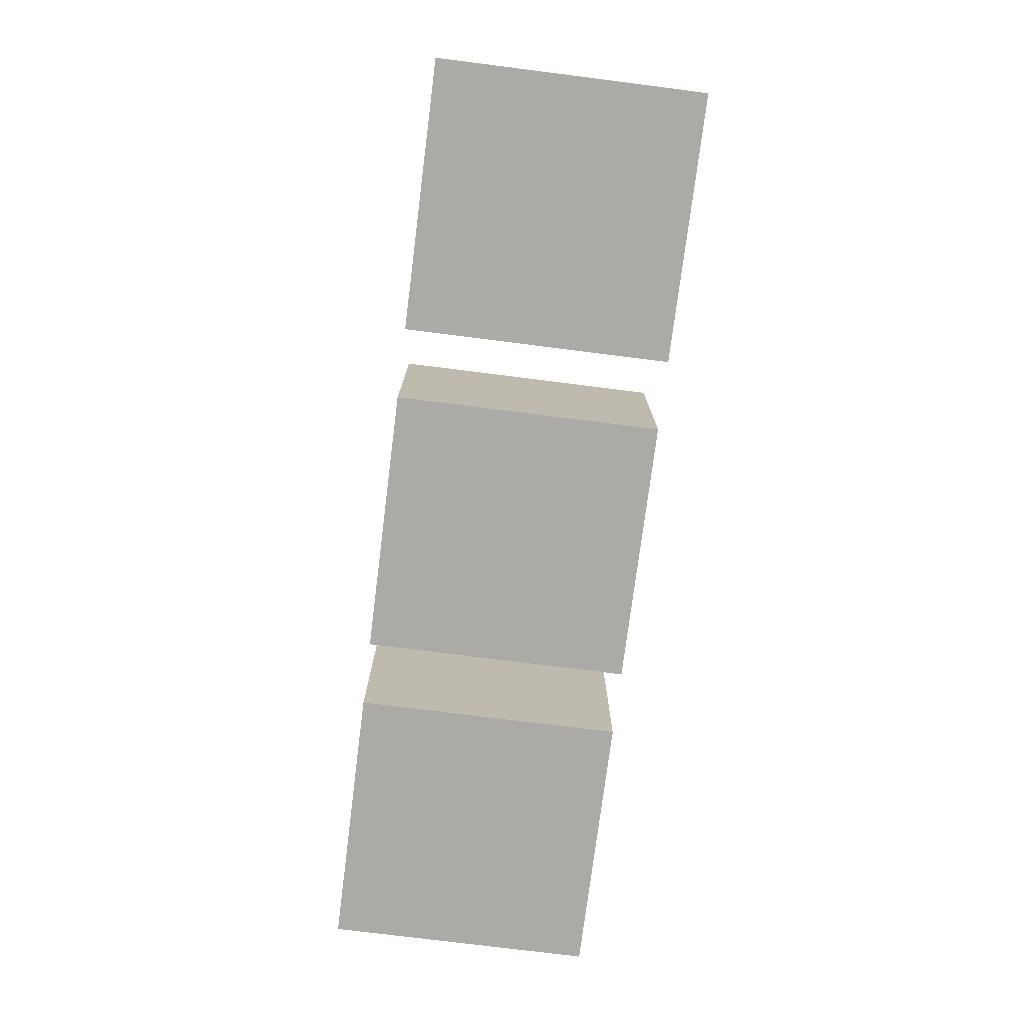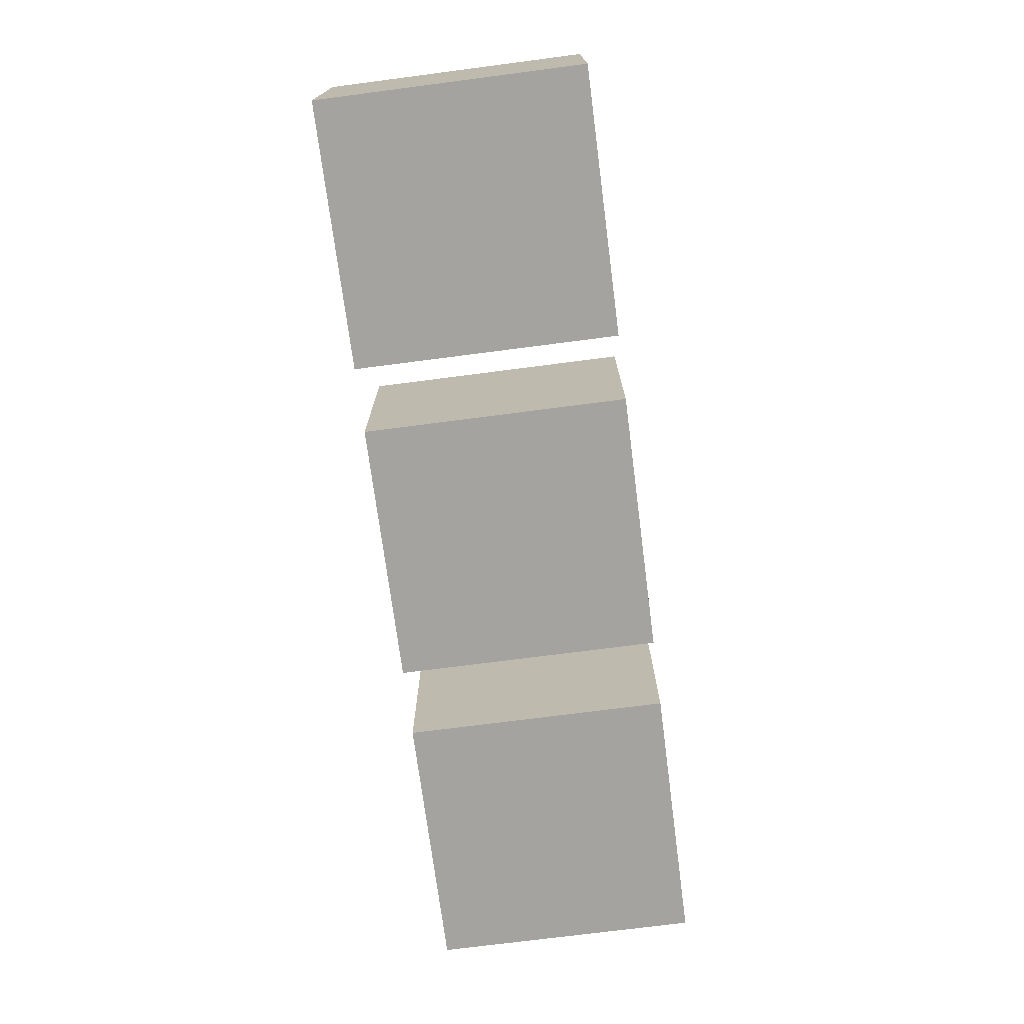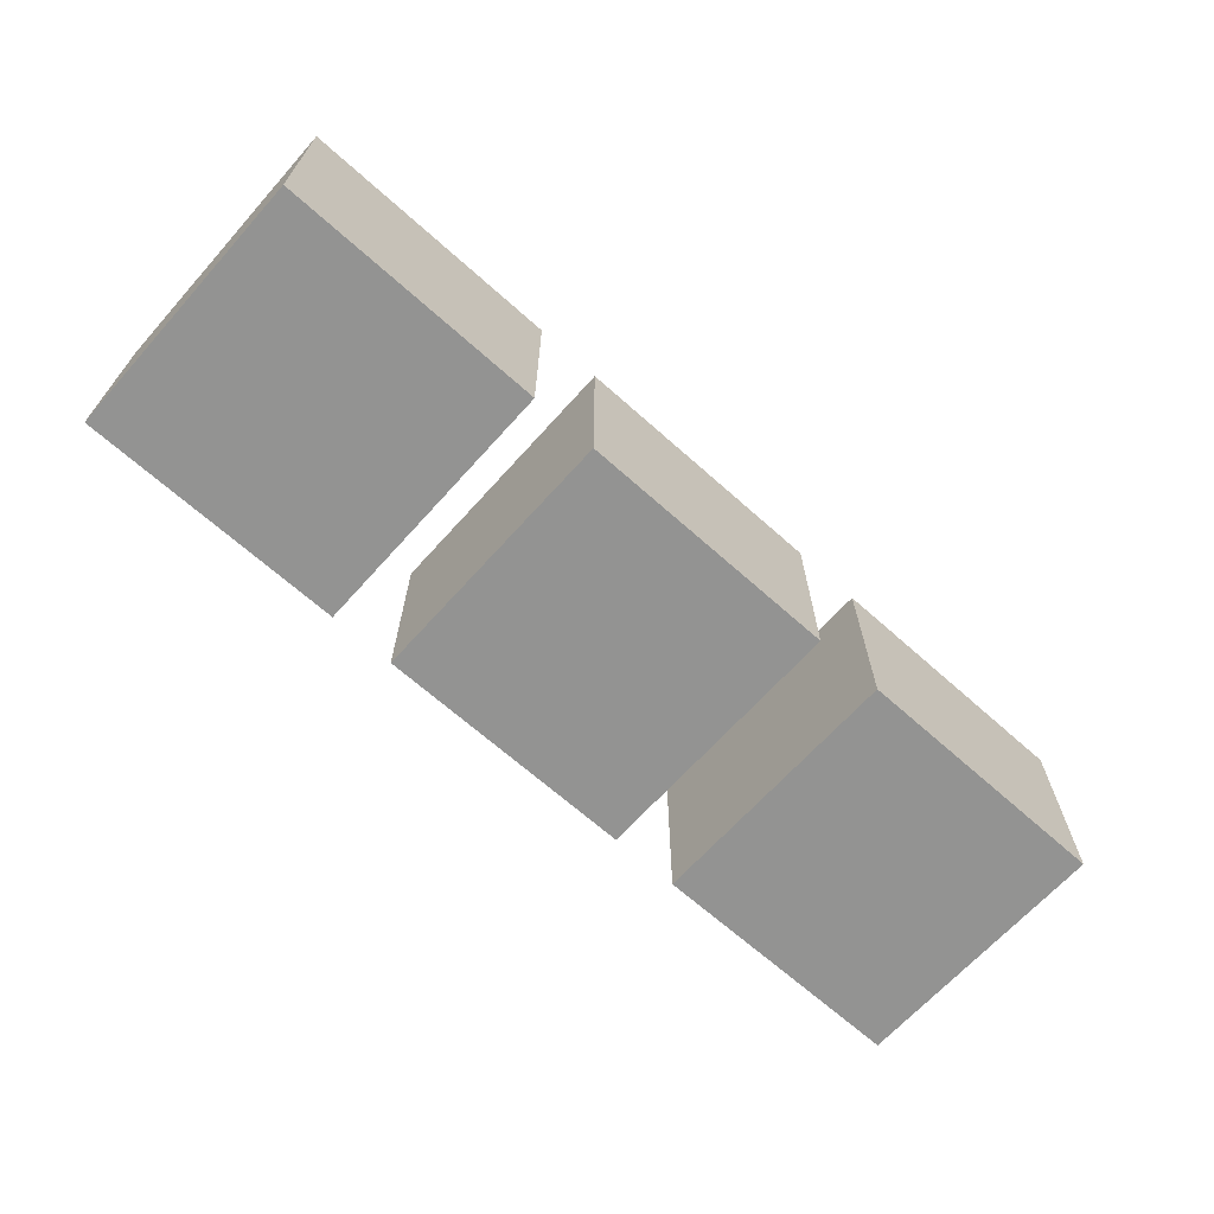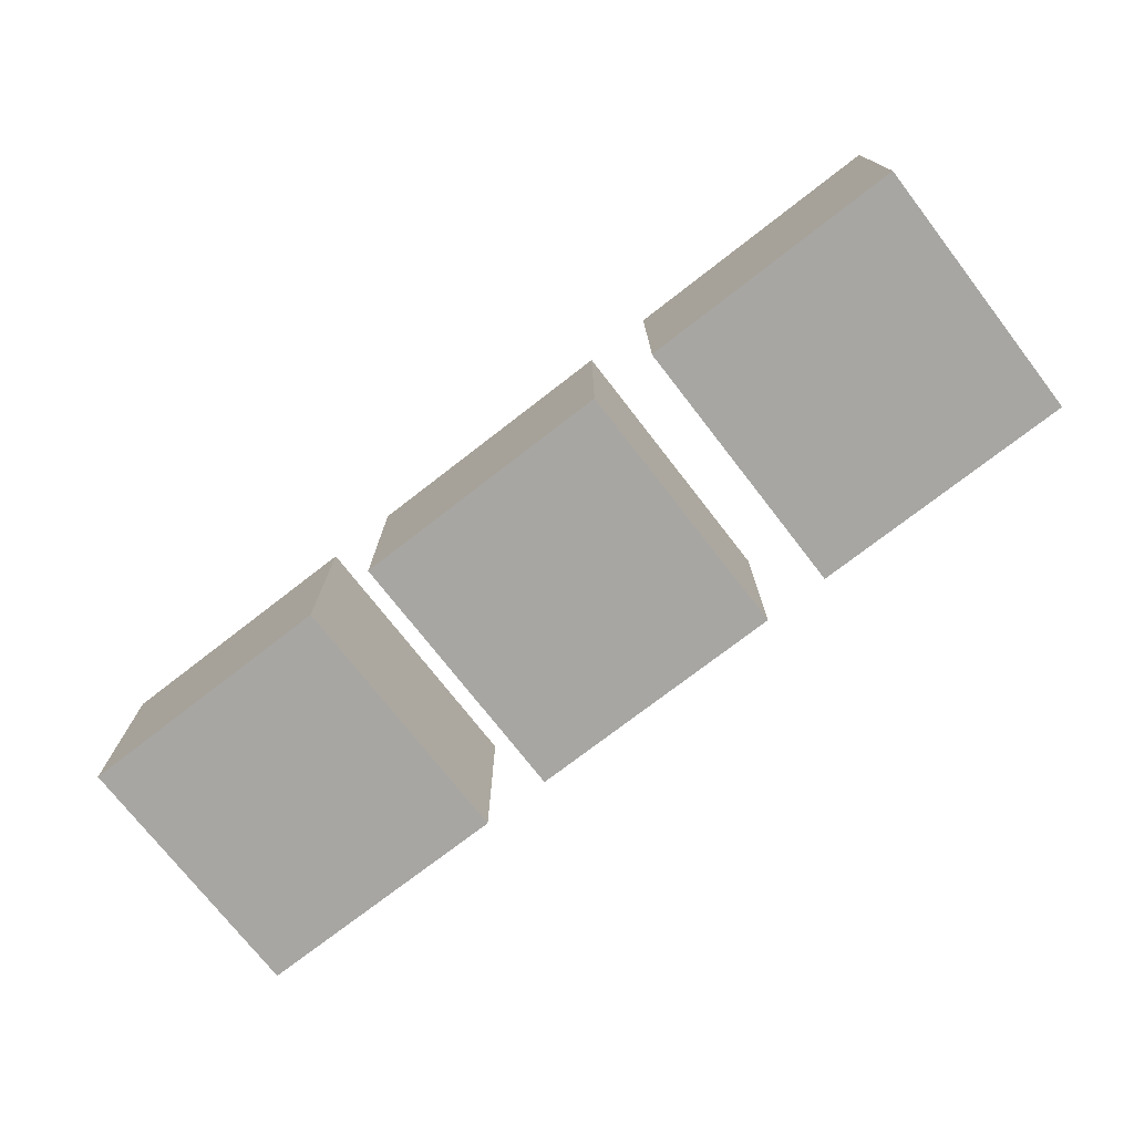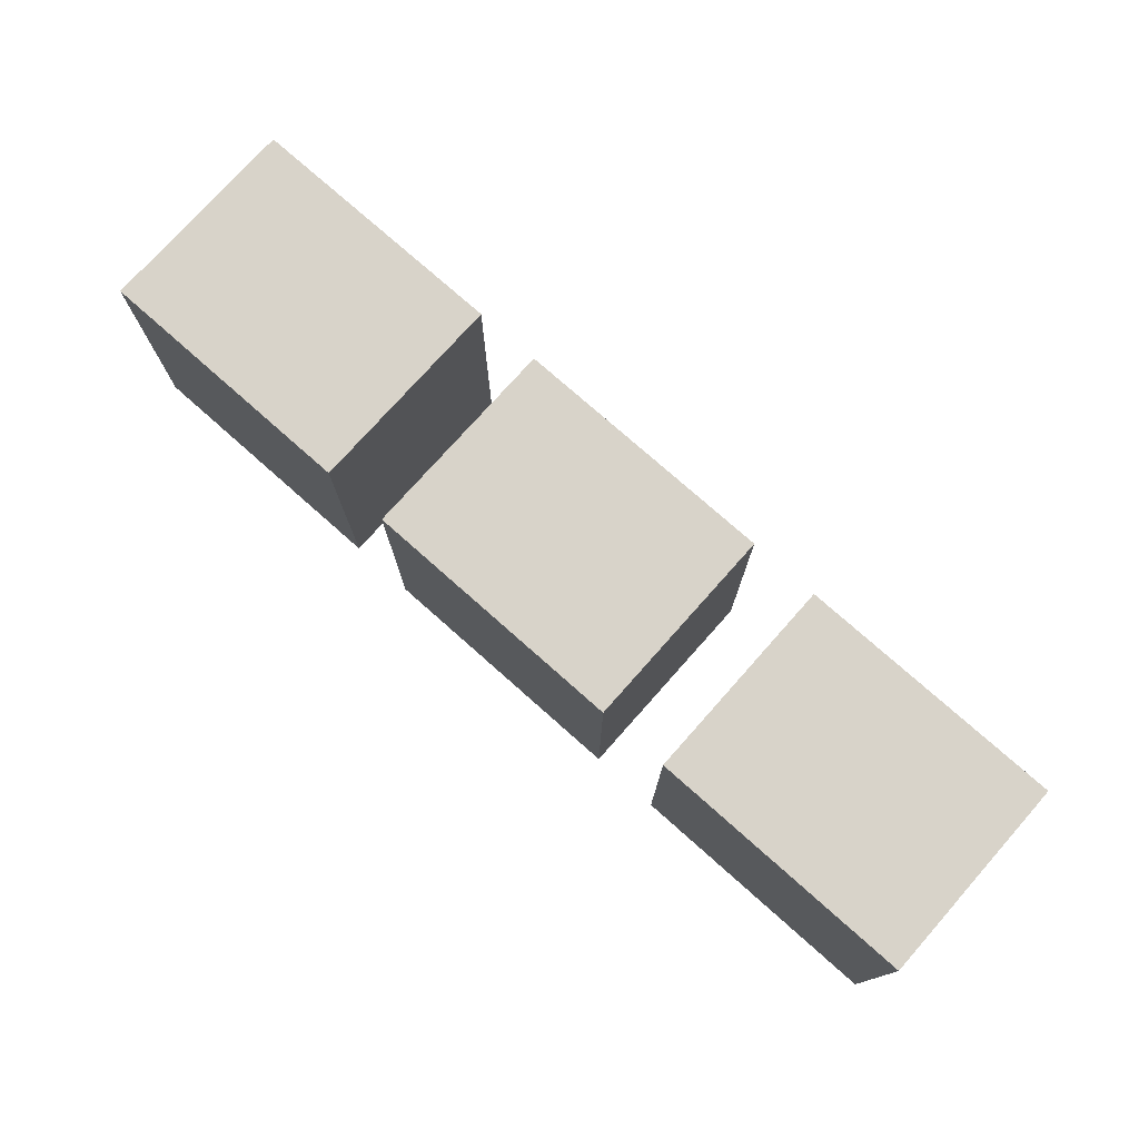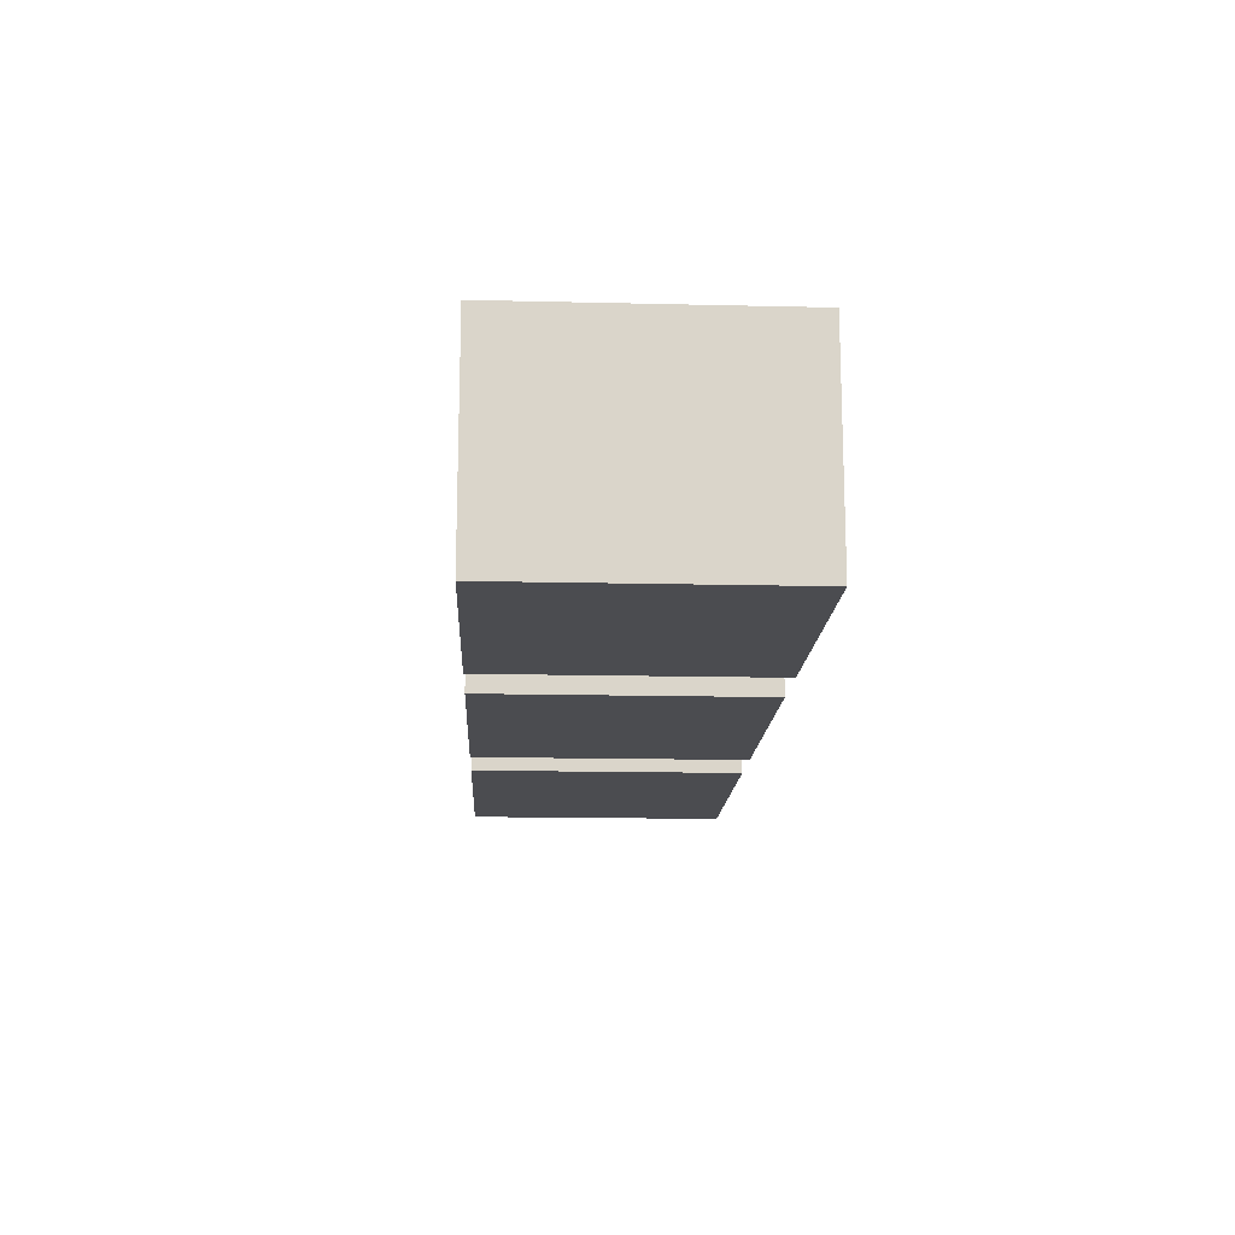
<metadata>
{"format":"obj","ext":"obj","renderer":"f3d","projection":"perspective","resolution":1024,"background":"white","views":[{"elev":-75.7,"azim":-97.2,"up":"+Z"},{"elev":-72.9,"azim":97.4,"up":"+Z"},{"elev":-66.7,"azim":138.1,"up":"+Z"},{"elev":-74.2,"azim":37.8,"up":"+Z"},{"elev":75.8,"azim":-138.4,"up":"+Y"},{"elev":-15.2,"azim":-92.9,"up":"+Z"}]}
</metadata>
<code>
o Plane.004_Plane.006
v 0.5966 0.8142 2.534
v 0.2195 0.8142 2.534
v 0.5966 0.8142 2.242
v 0.2195 0.8142 2.242
v 0.5966 0.4355 2.534
v 0.2195 0.4355 2.534
v 0.5966 0.4355 2.242
v 0.2195 0.4355 2.242
v 0.6955 0.4355 2.242
v 1.073 0.4355 2.242
v 0.6955 0.4355 2.534
v 1.073 0.4355 2.534
v 0.6955 0.8142 2.242
v 1.073 0.8142 2.242
v 0.6955 0.8142 2.534
v 1.073 0.8142 2.534
v 1.543 0.8142 2.534
v 1.166 0.8142 2.534
v 1.543 0.8142 2.242
v 1.166 0.8142 2.242
v 1.543 0.4355 2.534
v 1.166 0.4355 2.534
v 1.543 0.4355 2.242
v 1.166 0.4355 2.242
f 4 1 3
f 5 8 7
f 5 3 1
f 1 6 5
f 7 4 3
f 8 2 4
f 9 15 13
f 10 13 14
f 16 11 12
f 12 14 16
f 12 9 10
f 13 16 14
f 20 17 19
f 21 24 23
f 21 19 17
f 17 22 21
f 23 20 19
f 24 18 20
f 4 2 1
f 5 6 8
f 5 7 3
f 1 2 6
f 7 8 4
f 8 6 2
f 9 11 15
f 10 9 13
f 16 15 11
f 12 10 14
f 12 11 9
f 13 15 16
f 20 18 17
f 21 22 24
f 21 23 19
f 17 18 22
f 23 24 20
f 24 22 18

</code>
